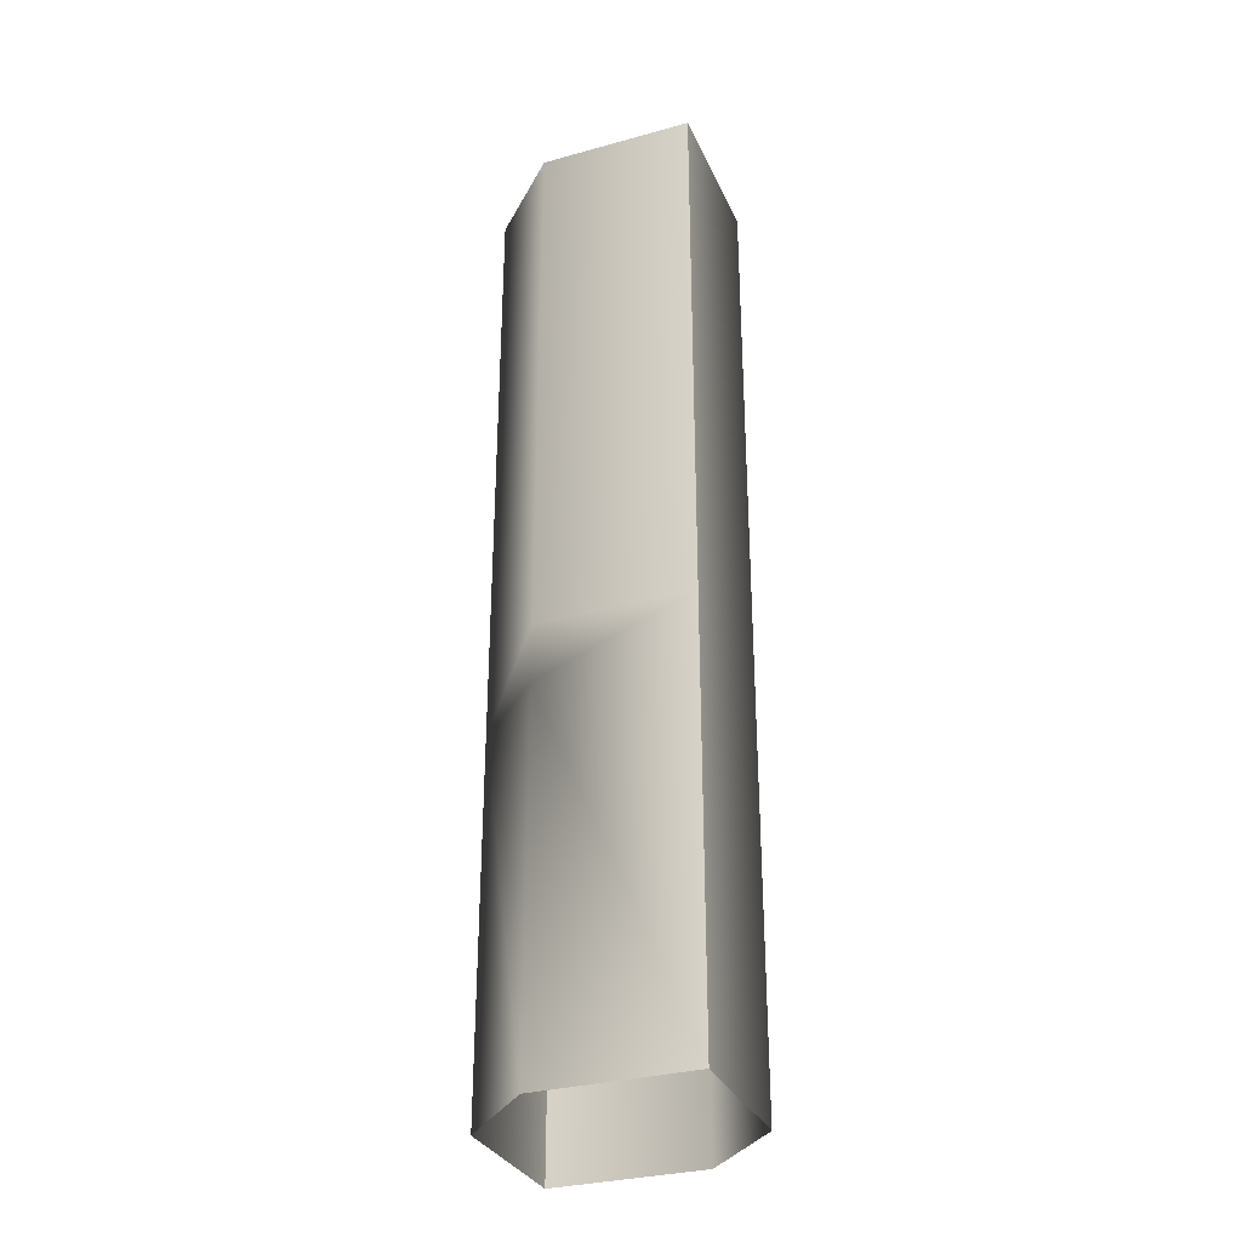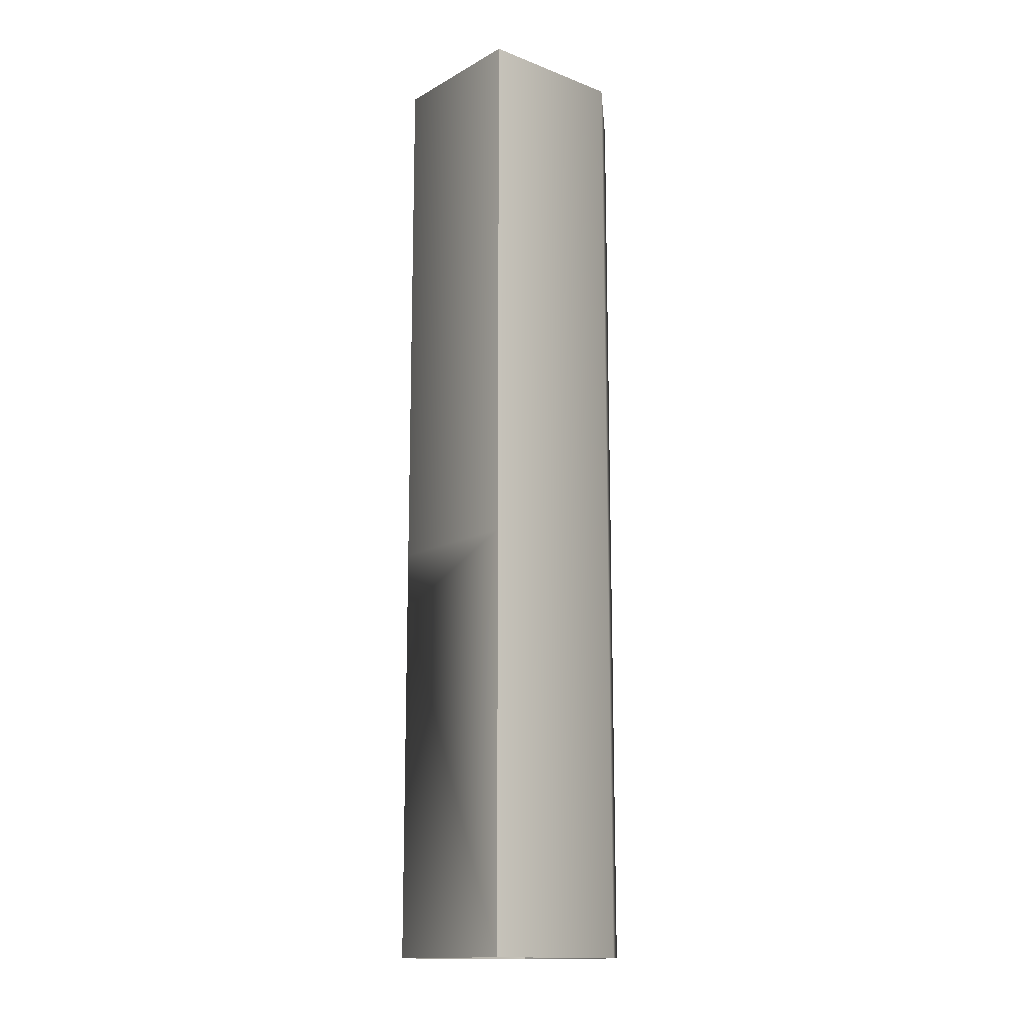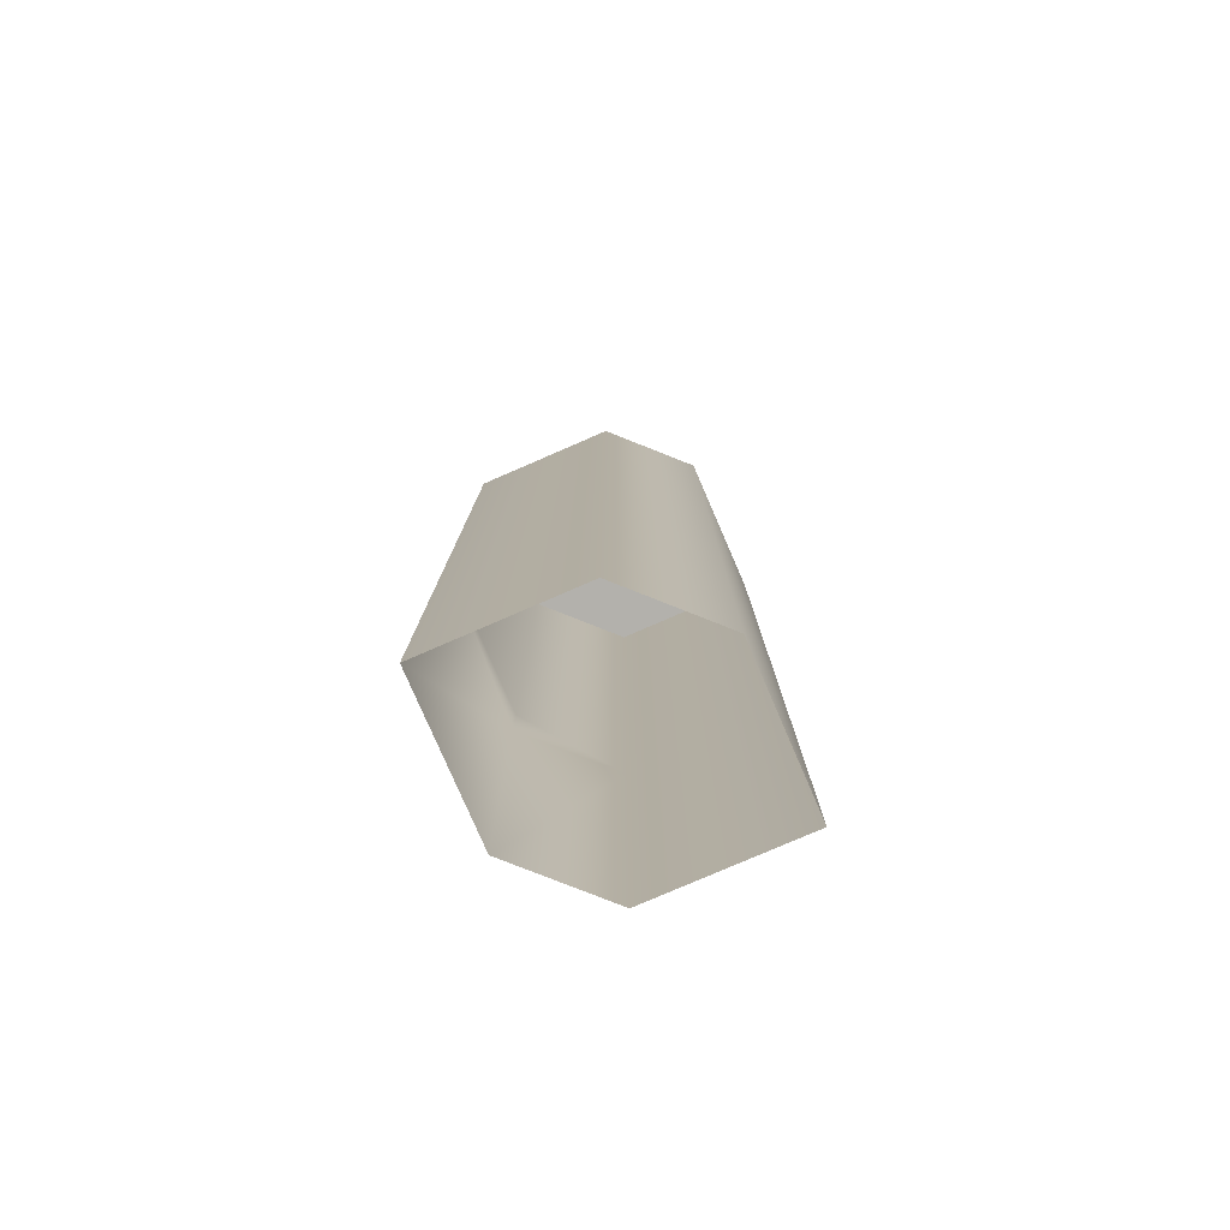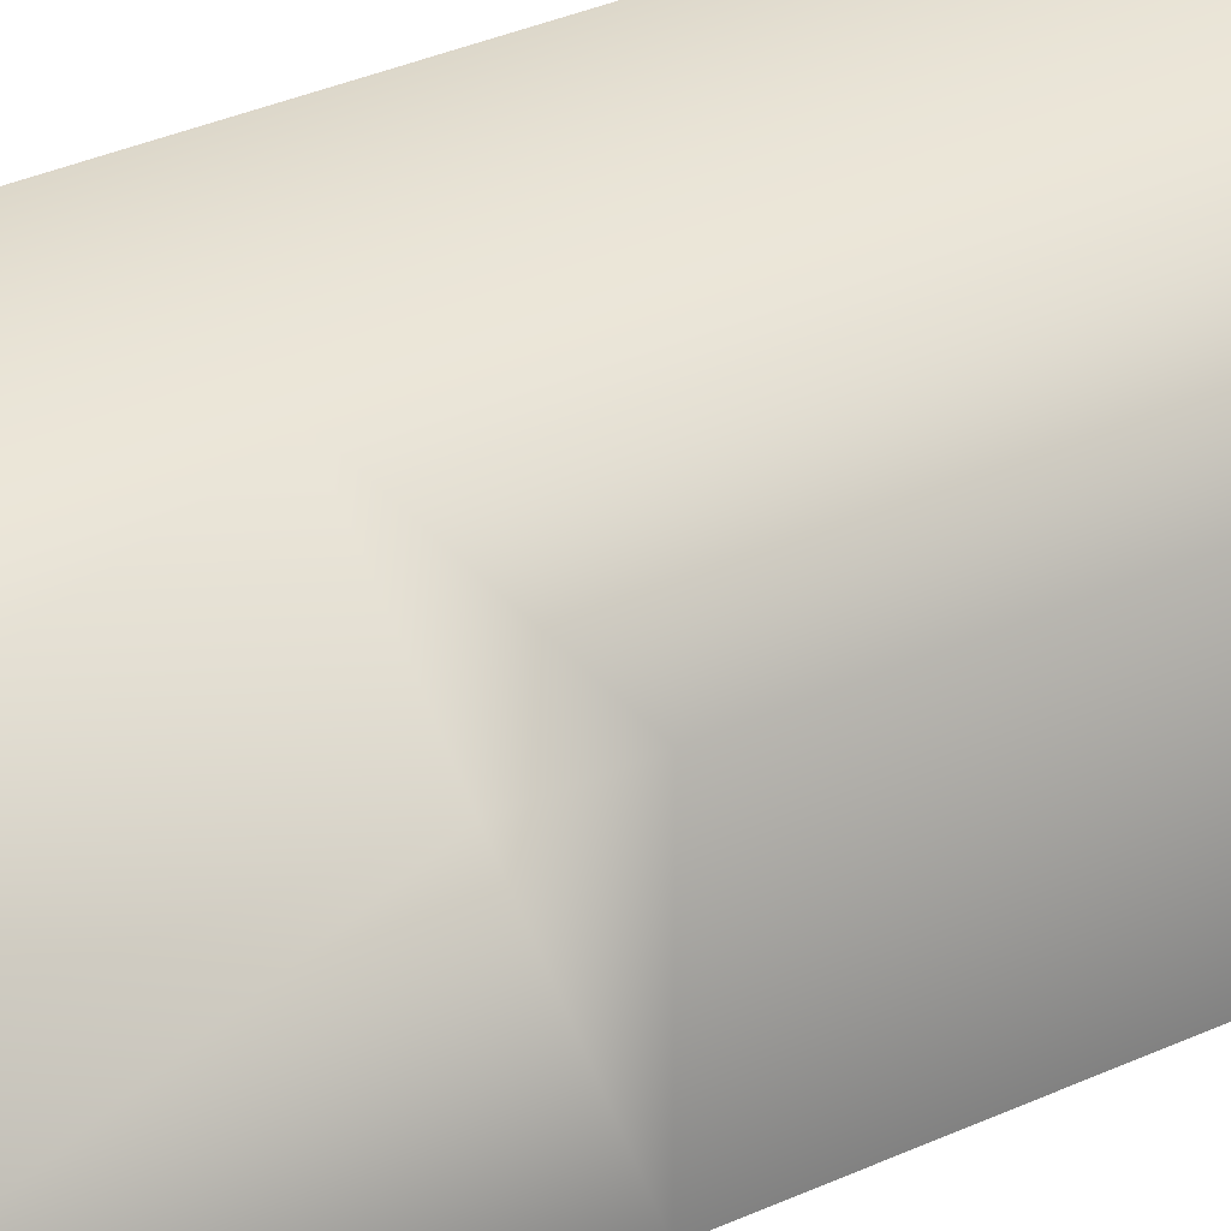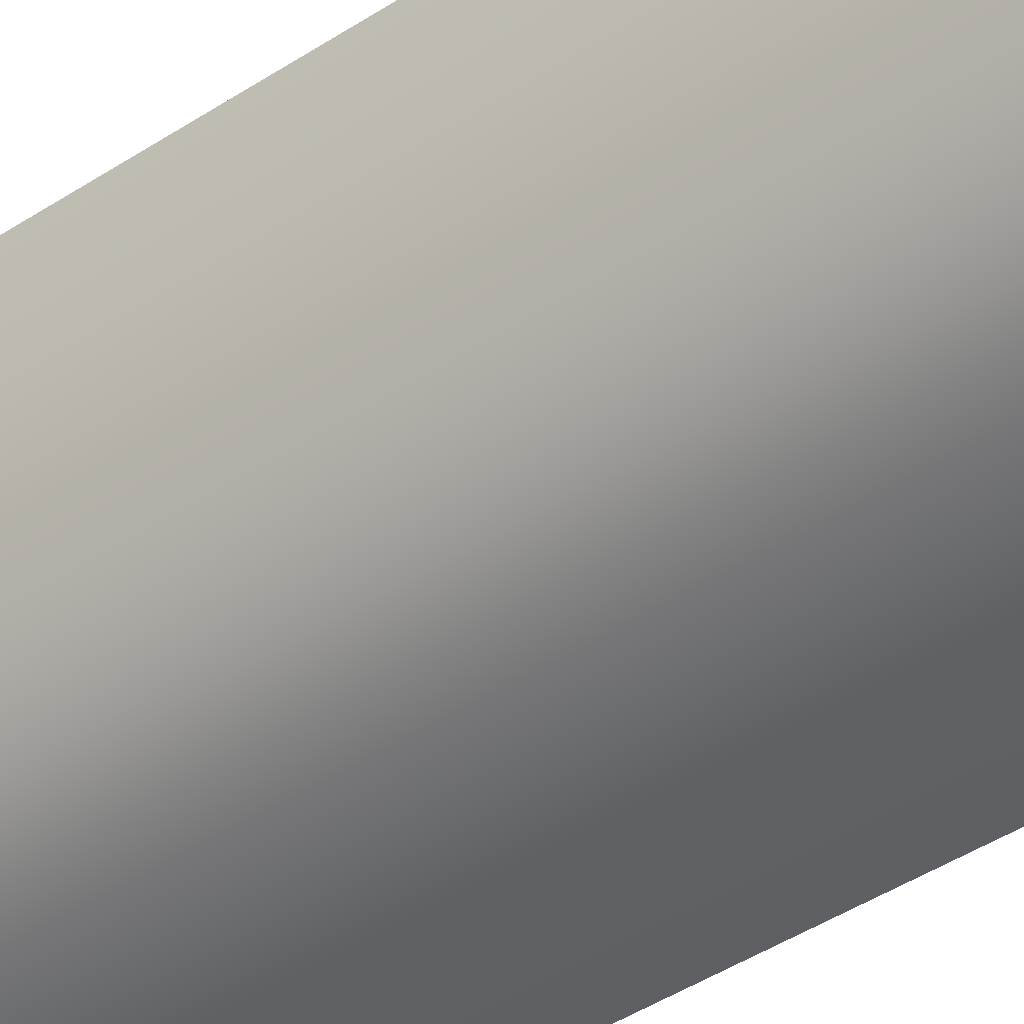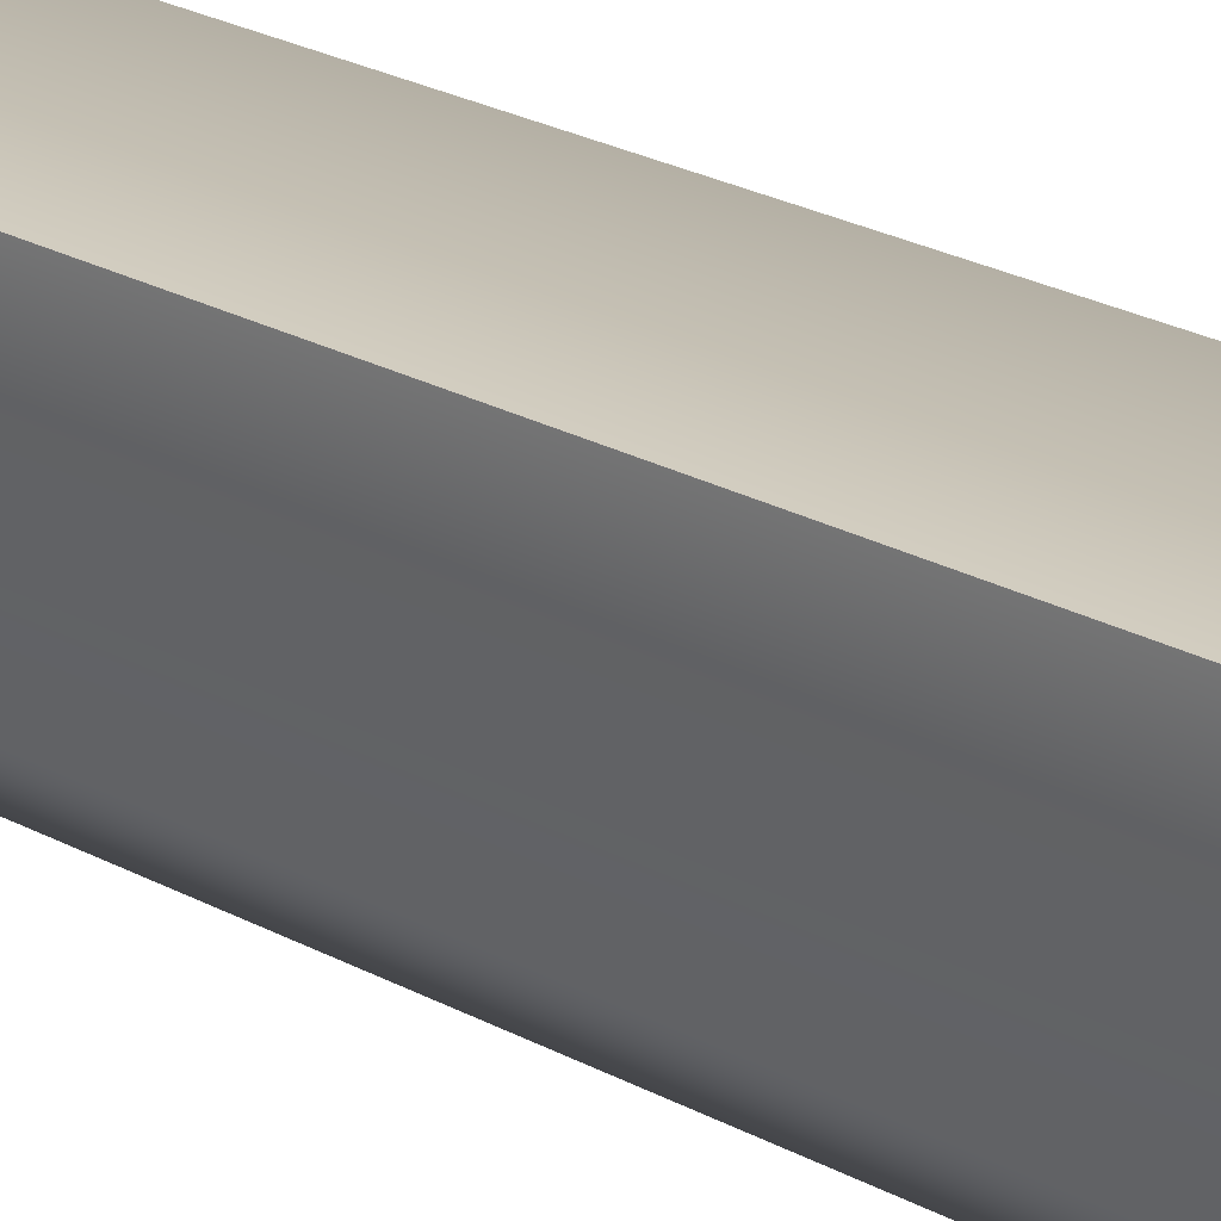
<metadata>
{"format":"obj","ext":"obj","renderer":"f3d","projection":"perspective","resolution":1024,"background":"white","views":[{"elev":-31.8,"azim":111.2,"up":"+Y"},{"elev":-14.5,"azim":140.1,"up":"+Y"},{"elev":-79.0,"azim":-156.6,"up":"+Y"},{"elev":30.8,"azim":55.7,"up":"+Z"},{"elev":-41.5,"azim":-51.1,"up":"+Z"},{"elev":24.8,"azim":-48.4,"up":"+Z"}]}
</metadata>
<code>
g Line161
v -8983 -1645 1.318e+04
v -8983 -1169 1.318e+04
v -9183 -1169 1.318e+04
v -9183 -1645 1.318e+04
v -8883 -1645 1.308e+04
v -8883 -1169 1.308e+04
v -8883 -1645 1.288e+04
v -8883 -1169 1.288e+04
v -9083 -1645 1.288e+04
v -9083 -1169 1.288e+04
v -8883 -1169 1.288e+04
v -8883 -1645 1.288e+04
v -9183 -1645 1.298e+04
v -9183 -1169 1.298e+04
v -9183 -1645 1.318e+04
v -9183 -1169 1.318e+04
v -8983 -1091 1.318e+04
v -9183 -1091 1.318e+04
v -8883 -1091 1.308e+04
v -9183 -1091 1.318e+04
v -9183 -1091 1.298e+04
v -8883 -1091 1.288e+04
v -9083 -1091 1.288e+04
v -8883 -1091 1.288e+04
v -8983 -1012 1.318e+04
v -9183 -1012 1.318e+04
v -8883 -1012 1.308e+04
v -9183 -1012 1.318e+04
v -9183 -1012 1.298e+04
v -8883 -1012 1.288e+04
v -9083 -1012 1.288e+04
v -8883 -1012 1.288e+04
v -8983 -931.7 1.318e+04
v -9183 -931.7 1.318e+04
v -8883 -931.7 1.308e+04
v -9183 -931.7 1.318e+04
v -9183 -931.7 1.298e+04
v -8883 -931.7 1.288e+04
v -9083 -931.7 1.288e+04
v -8883 -931.7 1.288e+04
v -9083 -380.6 1.308e+04
v -8983 -380.6 1.298e+04
v -9083 -380.6 1.288e+04
v -9183 -380.6 1.298e+04
v -8983 -380.6 1.318e+04
v -9183 -380.6 1.318e+04
v -9183 -696.4 1.318e+04
v -8983 -696.4 1.318e+04
v -8883 -380.6 1.308e+04
v -8883 -696.4 1.308e+04
v -9183 -380.6 1.318e+04
v -9183 -380.6 1.298e+04
v -9183 -696.4 1.298e+04
v -9183 -696.4 1.318e+04
v -8883 -380.6 1.288e+04
v -8883 -696.4 1.288e+04
v -9083 -380.6 1.288e+04
v -8883 -380.6 1.288e+04
v -8883 -696.4 1.288e+04
v -9083 -696.4 1.288e+04
v -8883 -380.6 1.308e+04
v -8883 -380.6 1.288e+04
v -9183 -380.6 1.318e+04
v -8983 -380.6 1.318e+04
f 11 12 9
f 59 57 58
f 57 59 60
f 40 60 59
f 60 40 39
f 32 39 40
f 39 32 31
f 24 31 32
f 31 24 23
f 11 23 24
f 23 11 10
f 9 10 11
f 10 9 13
f 60 52 57
f 52 60 53
f 39 53 60
f 53 39 37
f 31 37 39
f 37 31 29
f 23 29 31
f 29 23 21
f 10 21 23
f 21 10 14
f 13 14 10
f 14 13 15
f 53 51 52
f 51 53 54
f 37 54 53
f 54 37 36
f 29 36 37
f 36 29 28
f 21 28 29
f 28 21 20
f 14 20 21
f 20 14 16
f 15 16 14
f 7 8 6
f 22 6 8
f 6 22 19
f 30 19 22
f 19 30 27
f 38 27 30
f 27 38 35
f 56 35 38
f 35 56 50
f 55 50 56
f 50 55 49
f 48 49 45
f 49 48 50
f 33 50 48
f 50 33 35
f 25 35 33
f 35 25 27
f 17 27 25
f 27 17 19
f 2 19 17
f 19 2 6
f 5 6 2
f 6 5 7
f 2 1 5
f 1 2 3
f 17 3 2
f 3 17 18
f 25 18 17
f 18 25 26
f 33 26 25
f 26 33 34
f 48 34 33
f 34 48 47
f 45 47 48
f 47 45 46
f 3 4 1
f 42 62 43
f 62 42 61
f 64 61 42
f 41 42 43
f 42 41 64
f 63 64 41
f 43 44 41
f 63 41 44

</code>
